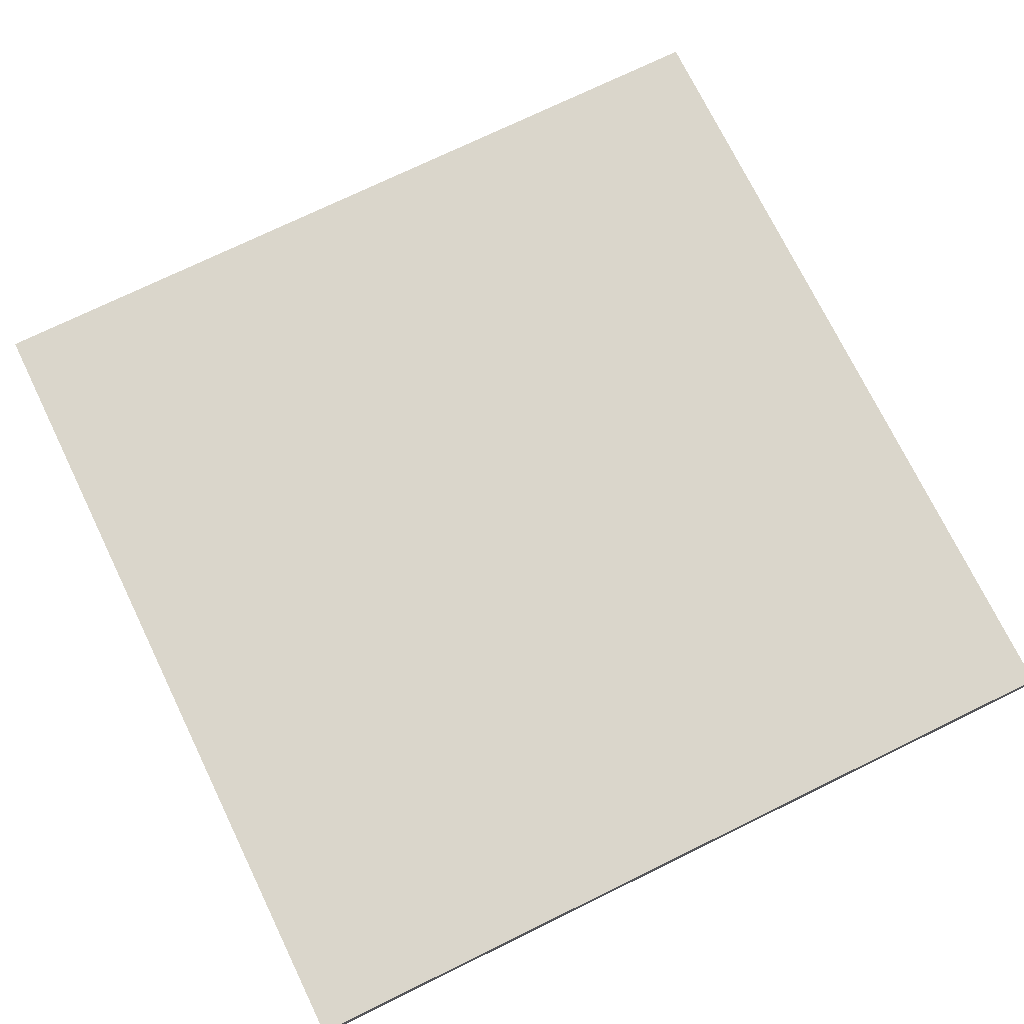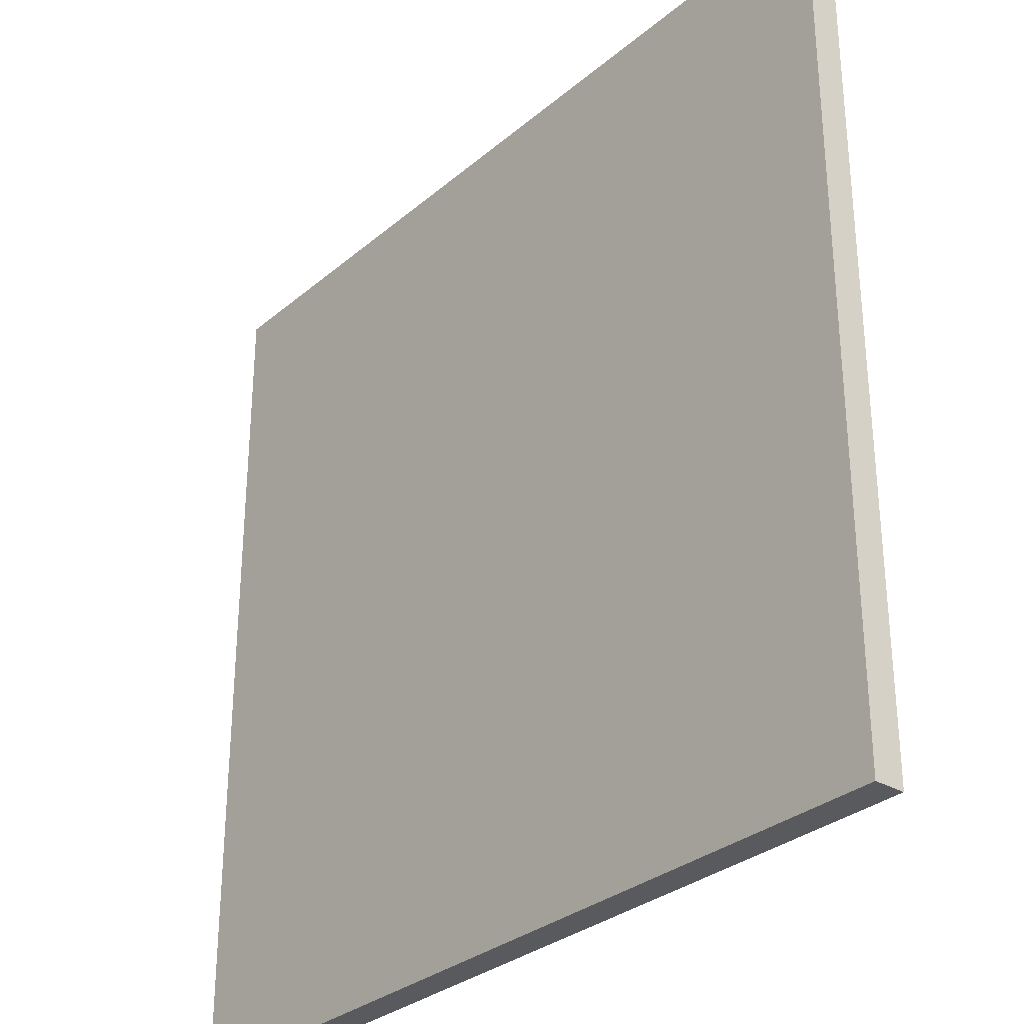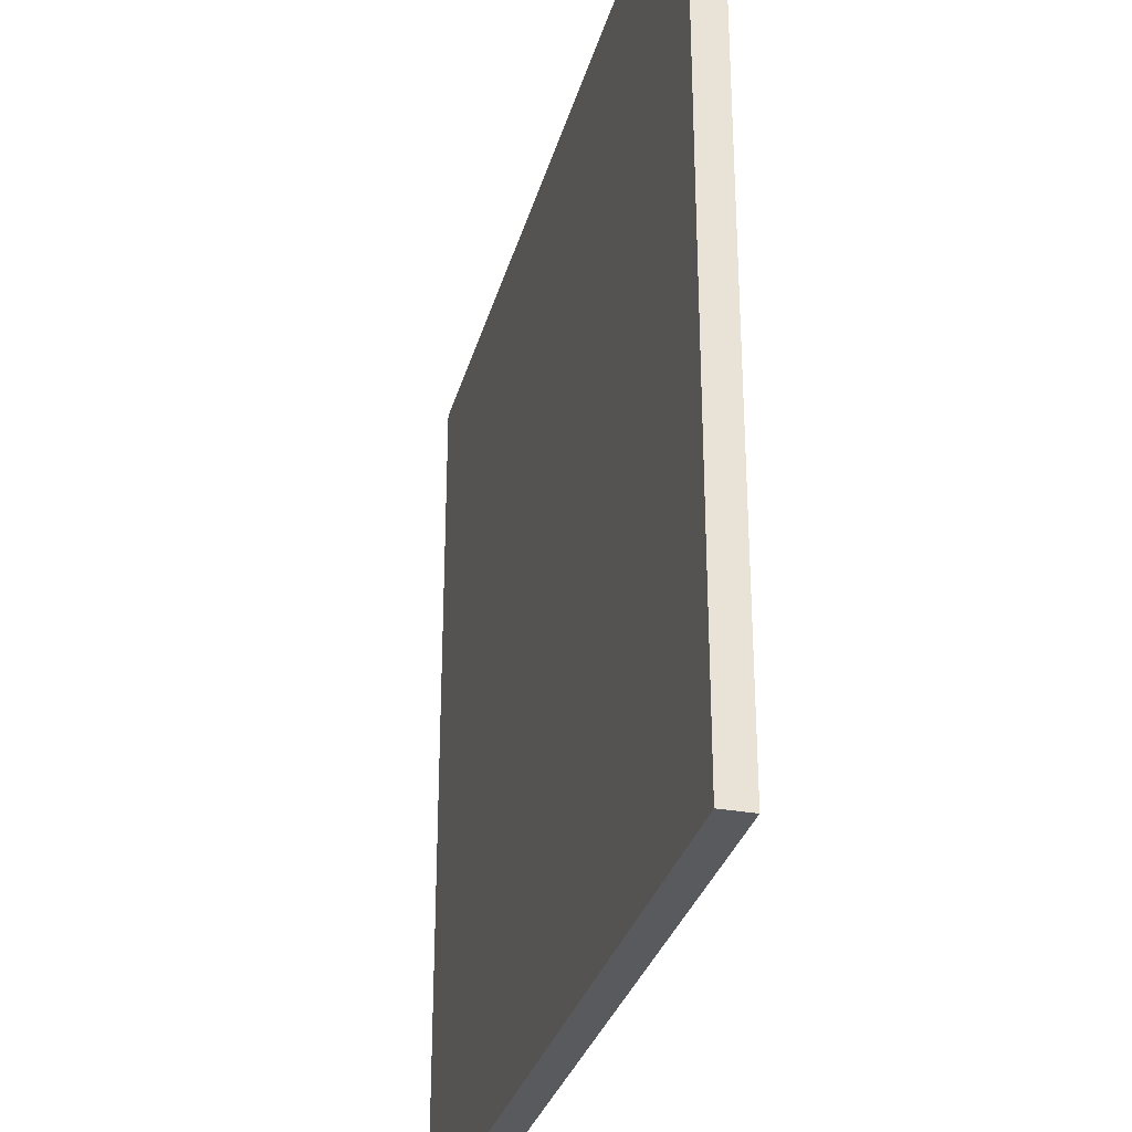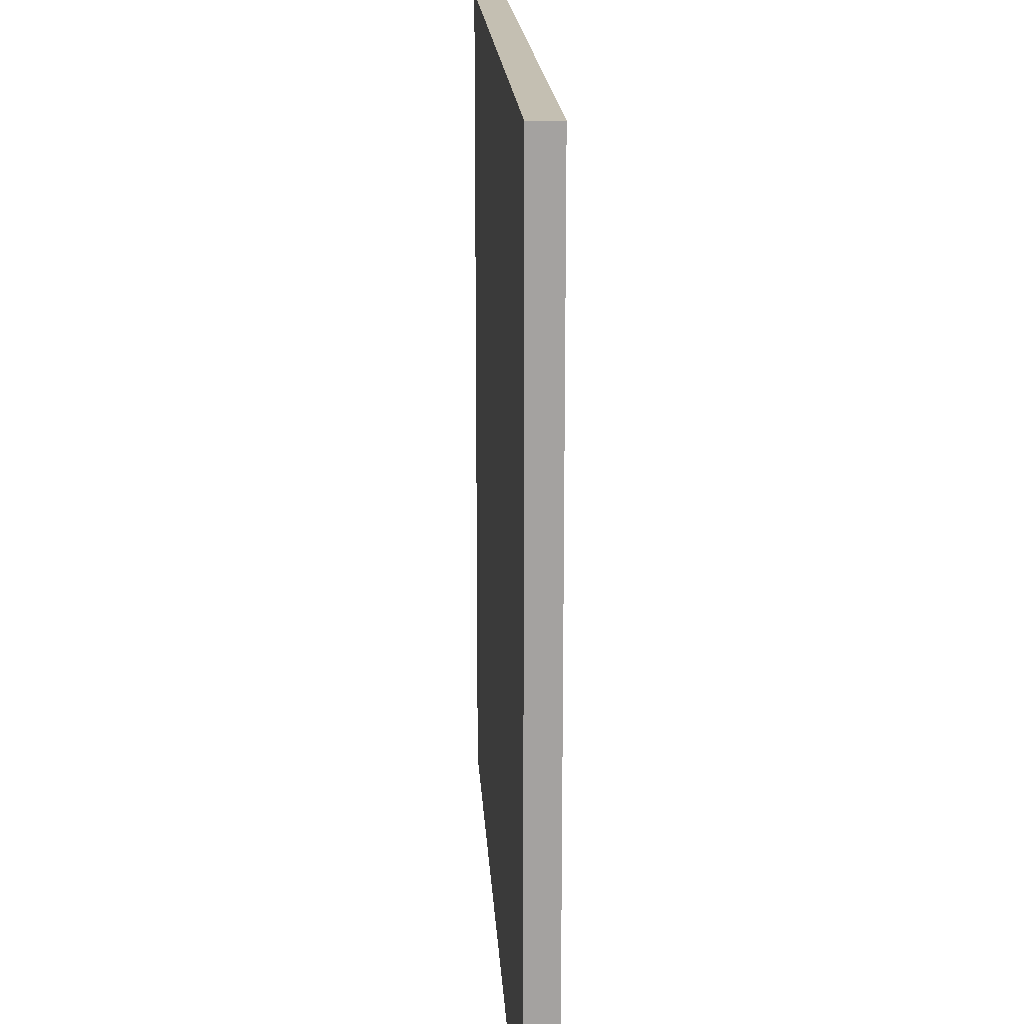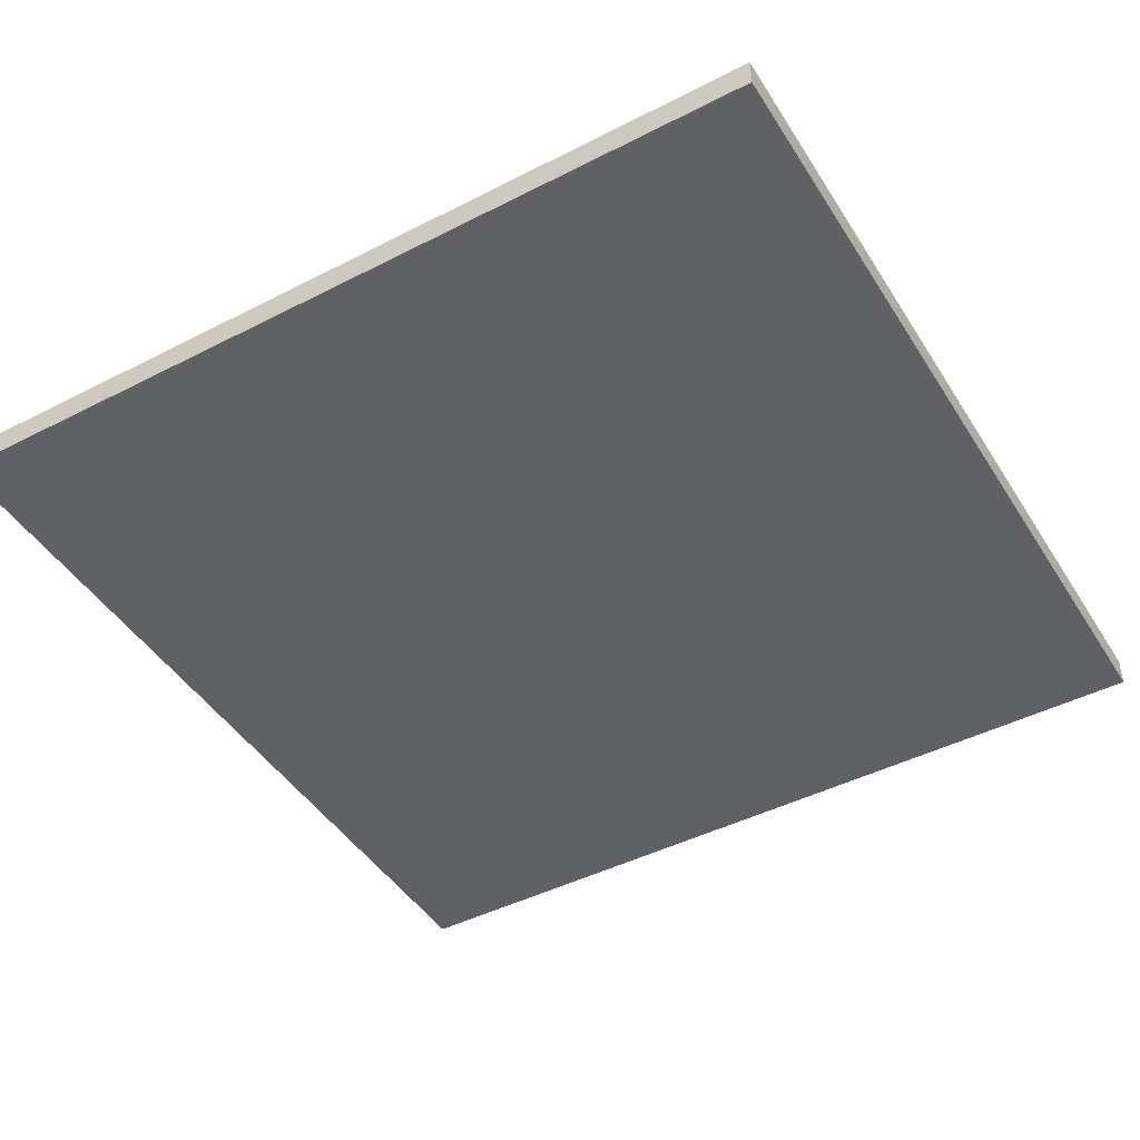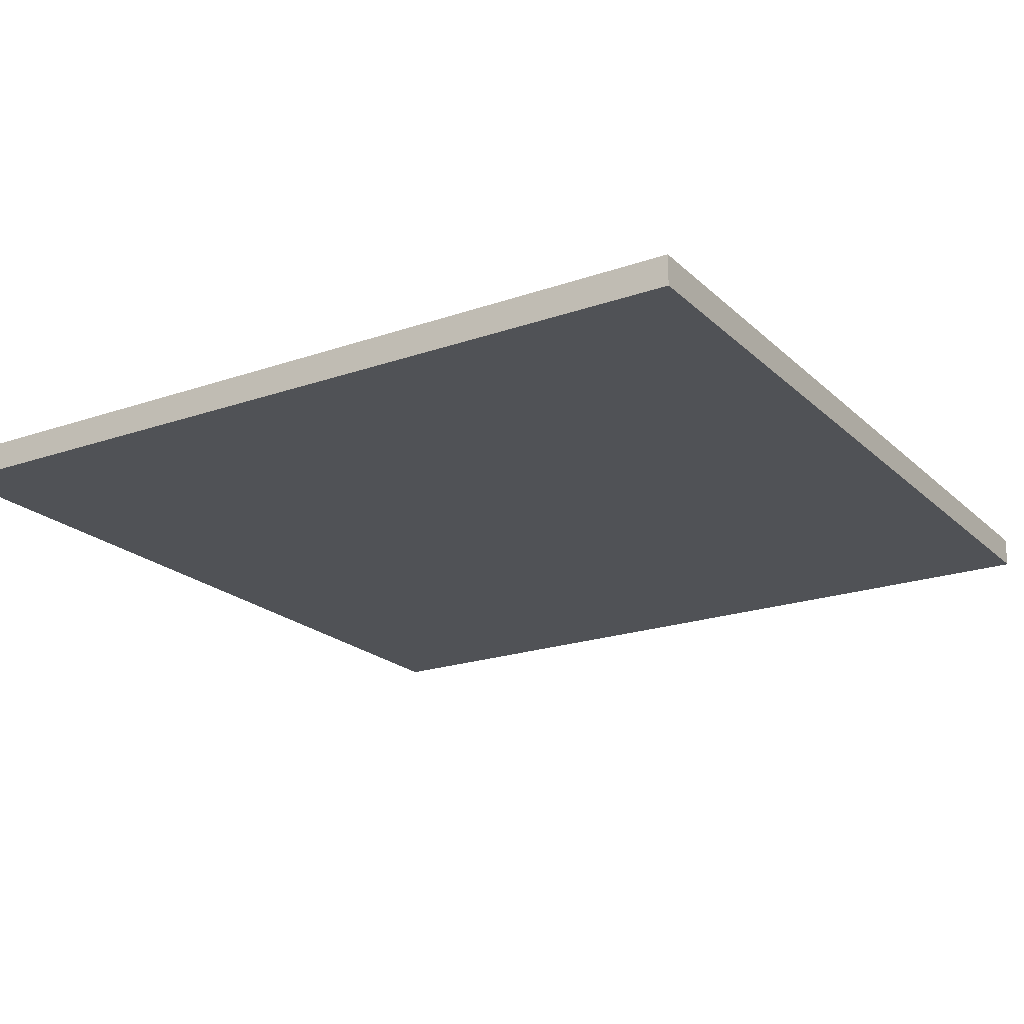
<metadata>
{"format":"obj","ext":"obj","renderer":"f3d","projection":"perspective","resolution":1024,"background":"white","views":[{"elev":73.7,"azim":154.0,"up":"+Y"},{"elev":-30.8,"azim":-129.9,"up":"+Z"},{"elev":-30.9,"azim":75.4,"up":"+Z"},{"elev":17.6,"azim":-93.2,"up":"+Z"},{"elev":-45.4,"azim":30.5,"up":"+Y"},{"elev":-20.8,"azim":32.1,"up":"+Y"}]}
</metadata>
<code>
v  -393.7 0 -393.7
v  -393.7 0 393.7
v  393.7 0 393.7
v  393.7 0 -393.7
v  393.7 -27.78 -393.7
v  393.7 -27.78 393.7
v  -393.7 -27.78 393.7
v  -393.7 -27.78 -393.7
g Plane001
f 1 2 3 4
f 5 6 7 8
f 2 1 8 7
f 1 4 5 8
f 4 3 6 5
f 3 2 7 6

</code>
